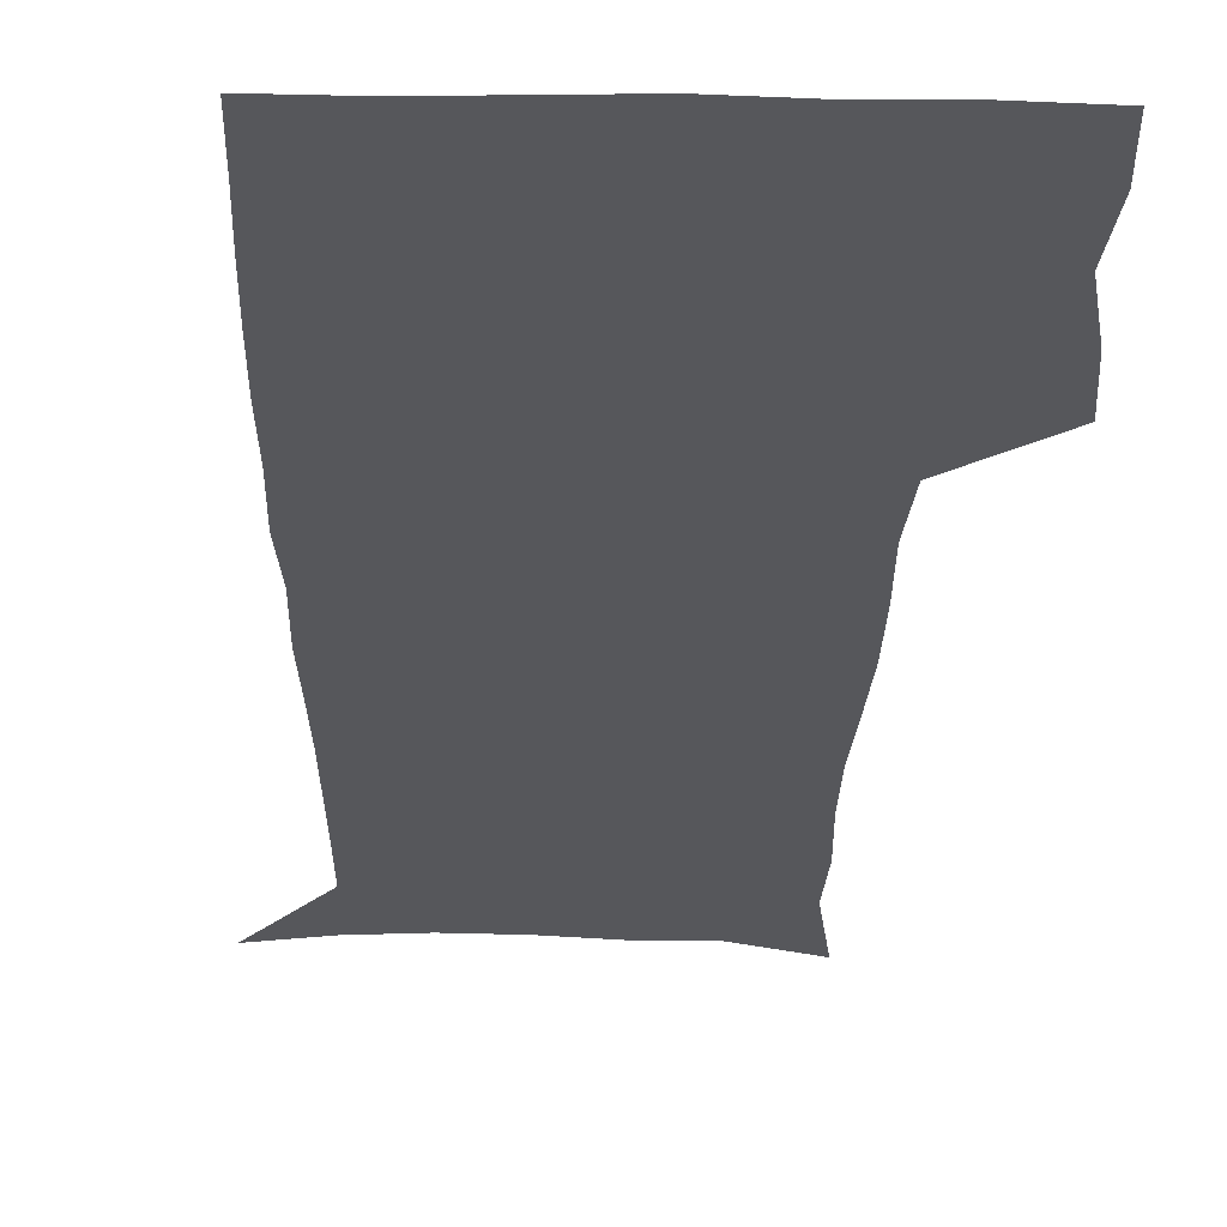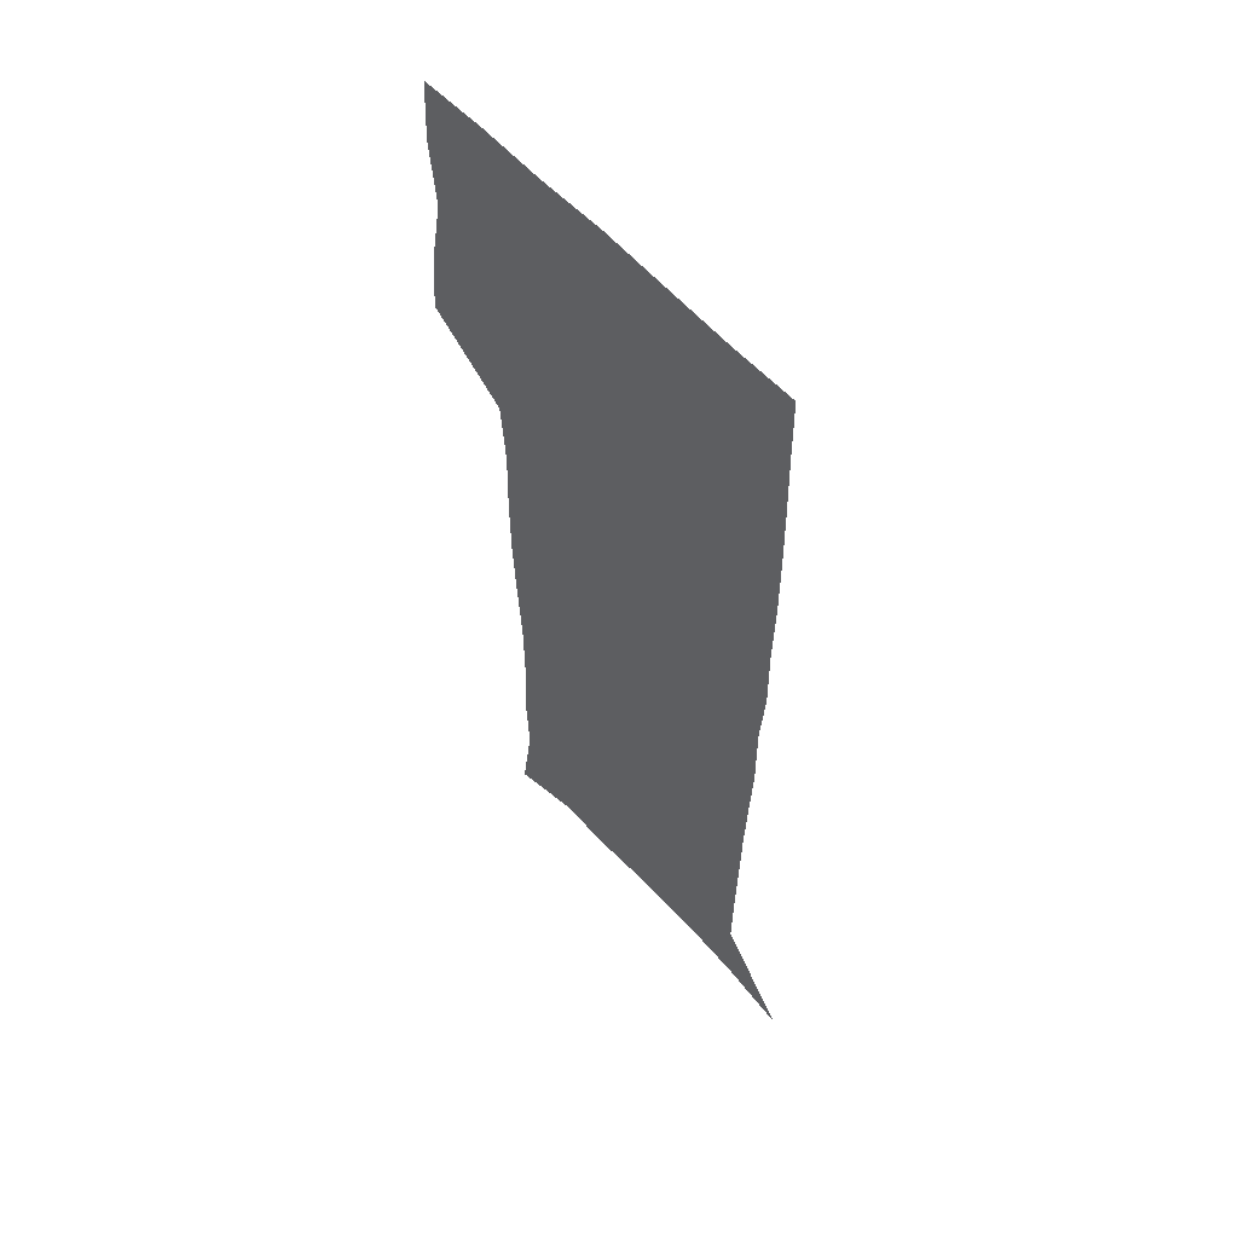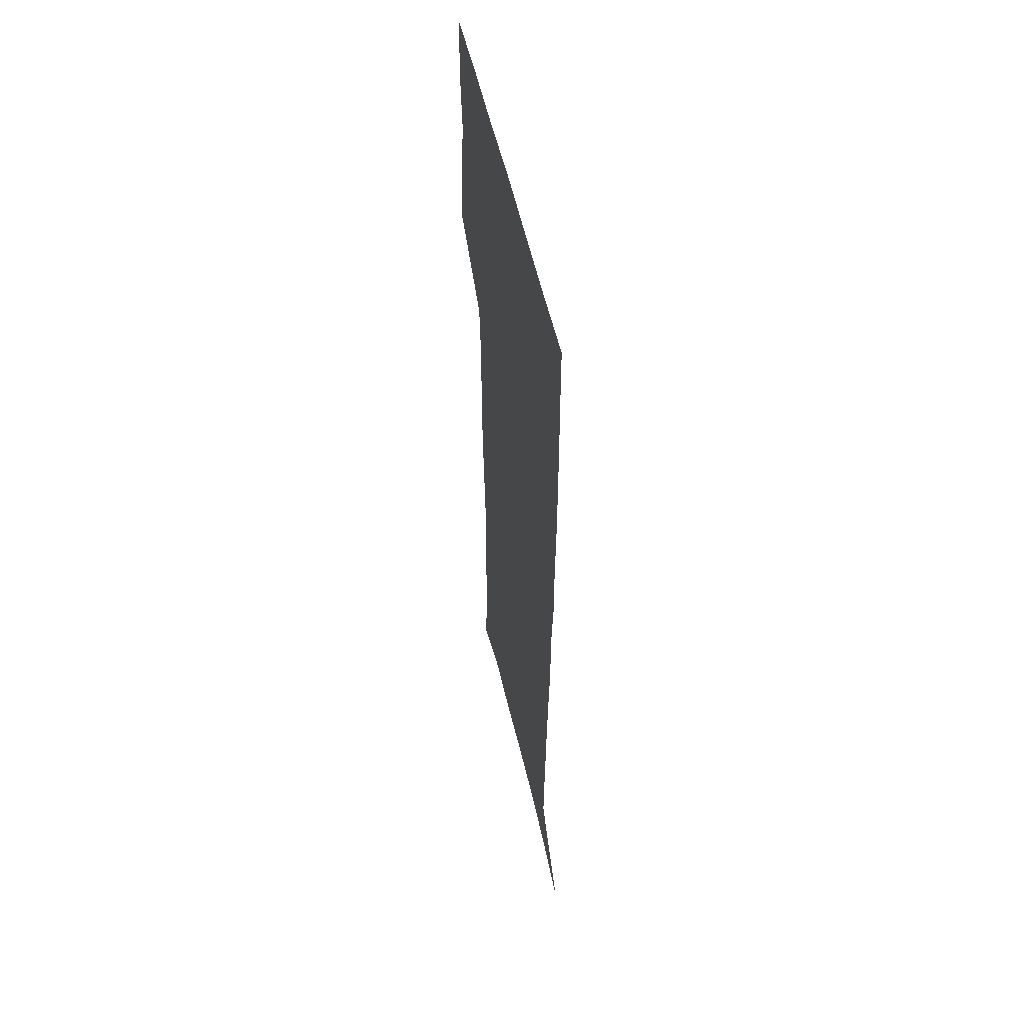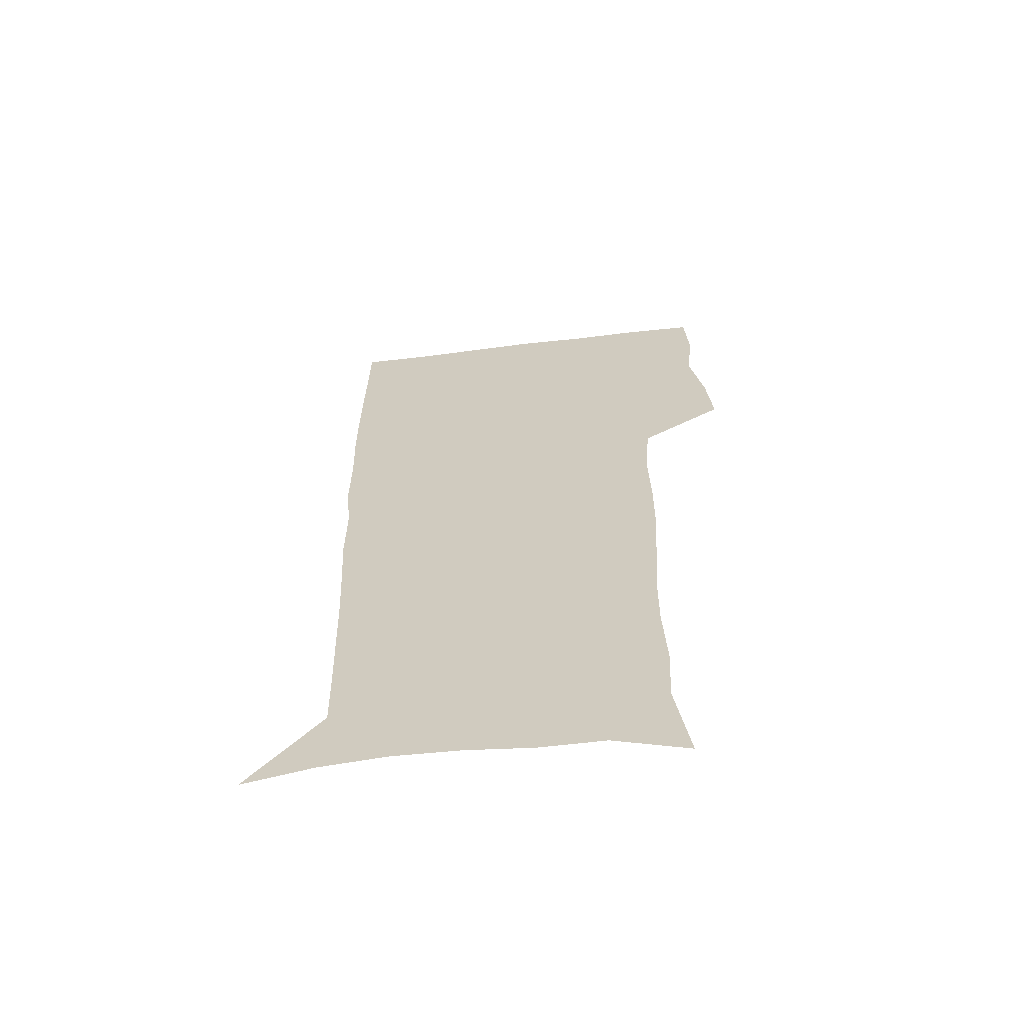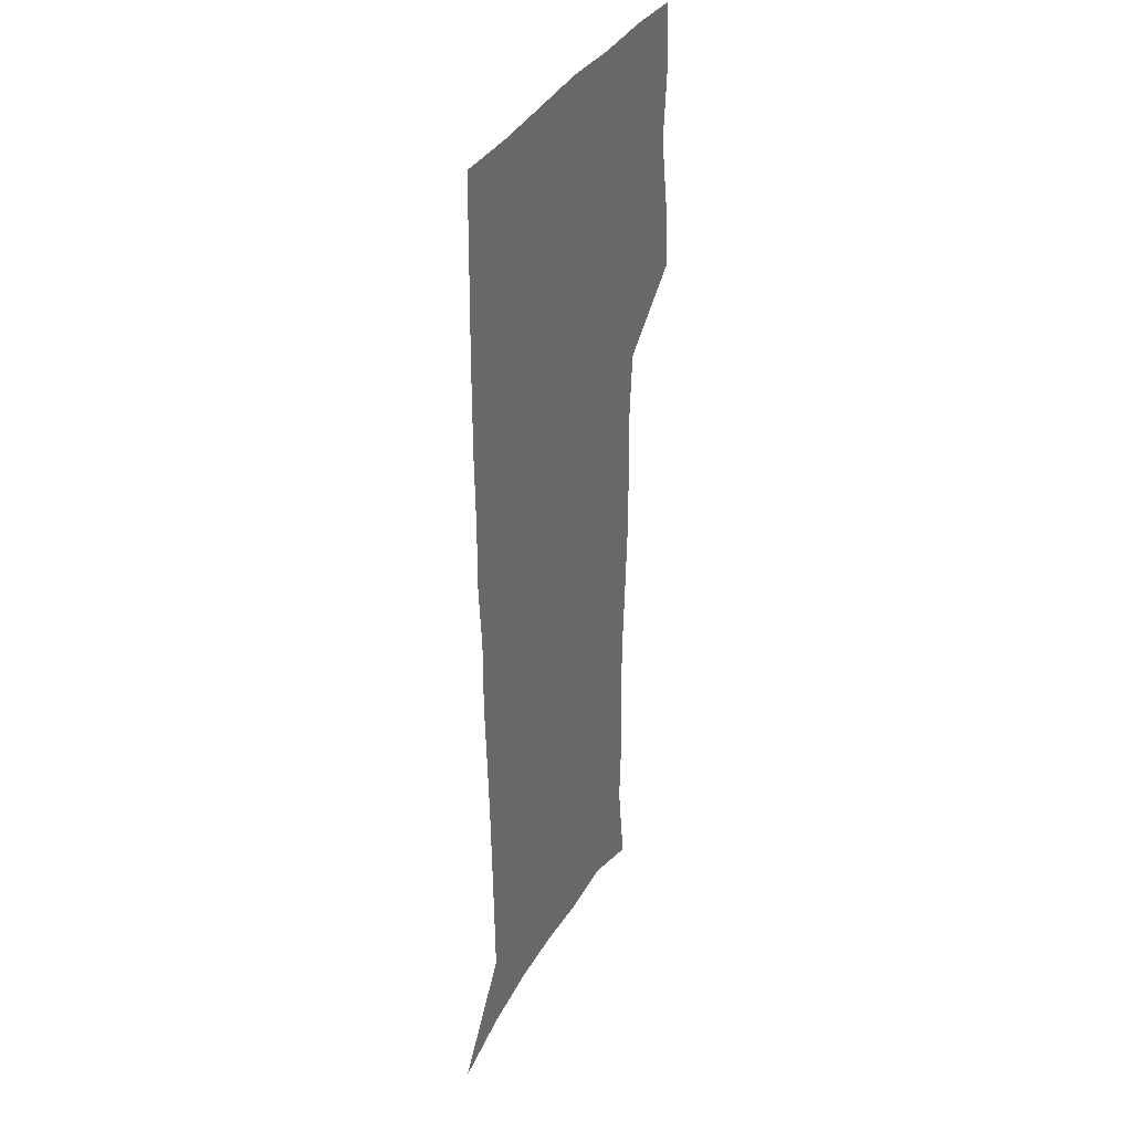
<metadata>
{"format":"obj","ext":"obj","renderer":"f3d","projection":"perspective","resolution":1024,"background":"white","views":[{"elev":-27.4,"azim":178.7,"up":"+Z"},{"elev":57.4,"azim":48.7,"up":"+Y"},{"elev":55.6,"azim":77.2,"up":"+Y"},{"elev":-64.1,"azim":-173.1,"up":"+Y"},{"elev":34.8,"azim":114.9,"up":"+Y"}]}
</metadata>
<code>
v 472.9 446.4 0
v 475.5 477.3 0
v 481.2 509 0
v 478.1 539.8 0
v 479.6 569.1 0
v 509.5 129.8 0
v 515.4 171 0
v 514 200.5 0
v 515.4 233.5 0
v 515.1 264.6 0
v 513.1 294.4 0
v 511.4 324.7 0
v 511.1 356.3 0
v 511.8 388.7 0
v 509.4 418.8 0
v 513 450.3 0
v 510.9 479.4 0
v 513.6 509.2 0
v 513.5 538.3 0
v 509.8 570.5 0
v 541.4 141.7 0
v 544.8 179.4 0
v 546.9 213.7 0
v 546.7 243.8 0
v 545.6 272.9 0
v 545 302.9 0
v 544.2 332.7 0
v 543.3 362.5 0
v 543.1 392.6 0
v 544.1 423 0
v 544.9 452.3 0
v 544.5 480.7 0
v 544.5 509.2 0
v 545 536.9 0
v 540.9 570 0
v 569.2 141.7 0
v 572.3 183.5 0
v 574.6 220.6 0
v 574 248 0
v 573.8 277.5 0
v 573.4 306.9 0
v 573.1 336.4 0
v 573.2 366.1 0
v 573.4 395.6 0
v 573.5 424.5 0
v 574.1 453.4 0
v 573.5 481.4 0
v 573.6 509.5 0
v 573.2 537.8 0
v 570.6 571.3 0
v 598 145.3 0
v 599.4 188 0
v 600.1 218.8 0
v 600.3 247.6 0
v 600.4 278.9 0
v 600.6 307.4 0
v 600.9 338.9 0
v 601.1 367.4 0
v 601.4 395.7 0
v 601.8 424.4 0
v 601.8 453.5 0
v 601.9 481.6 0
v 601.9 509.8 0
v 601.7 537.5 0
v 600.6 570.1 0
v 626.6 146.2 0
v 626.3 183.7 0
v 626.2 217.2 0
v 626.7 247.1 0
v 627.1 277 0
v 628 306 0
v 628.1 336.8 0
v 628.6 366.2 0
v 629.6 394.6 0
v 630.4 423.6 0
v 630.3 452.9 0
v 630.5 481.6 0
v 630.7 510.2 0
v 630.3 538.9 0
v 630.6 569 0
v 655 143.7 0
v 653.6 179.7 0
v 654.2 210.6 0
v 655 240.8 0
v 655.8 271 0
v 657.1 300.6 0
v 658.7 330.4 0
v 658.5 361.7 0
v 660.9 390.8 0
v 660.7 421.4 0
v 661.5 451.2 0
v 661.6 481 0
v 661.3 510.6 0
v 660.7 540.1 0
v 660.4 569.4 0
v 684.6 137.1 0
v 691 571 0
v 691 601 0
f 15 16 1
f 1 16 2
f 16 17 2
f 2 17 3
f 17 18 3
f 3 18 4
f 18 19 4
f 4 19 5
f 19 20 5
f 6 21 7
f 21 22 7
f 7 22 8
f 22 23 8
f 8 23 9
f 23 24 9
f 9 24 10
f 24 25 10
f 10 25 11
f 25 26 11
f 11 26 12
f 26 27 12
f 12 27 13
f 27 28 13
f 13 28 14
f 28 29 14
f 14 29 15
f 29 30 15
f 15 30 16
f 30 31 16
f 16 31 17
f 31 32 17
f 17 32 18
f 32 33 18
f 18 33 19
f 33 34 19
f 19 34 20
f 34 35 20
f 21 36 22
f 36 37 22
f 22 37 23
f 37 38 23
f 23 38 24
f 38 39 24
f 24 39 25
f 39 40 25
f 25 40 26
f 40 41 26
f 26 41 27
f 41 42 27
f 27 42 28
f 42 43 28
f 28 43 29
f 43 44 29
f 29 44 30
f 44 45 30
f 30 45 31
f 45 46 31
f 31 46 32
f 46 47 32
f 32 47 33
f 47 48 33
f 33 48 34
f 48 49 34
f 34 49 35
f 49 50 35
f 36 51 37
f 51 52 37
f 37 52 38
f 52 53 38
f 38 53 39
f 53 54 39
f 39 54 40
f 54 55 40
f 40 55 41
f 55 56 41
f 41 56 42
f 56 57 42
f 42 57 43
f 57 58 43
f 43 58 44
f 58 59 44
f 44 59 45
f 59 60 45
f 45 60 46
f 60 61 46
f 46 61 47
f 61 62 47
f 47 62 48
f 62 63 48
f 48 63 49
f 63 64 49
f 49 64 50
f 64 65 50
f 51 66 52
f 66 67 52
f 52 67 53
f 67 68 53
f 53 68 54
f 68 69 54
f 54 69 55
f 69 70 55
f 55 70 56
f 70 71 56
f 56 71 57
f 71 72 57
f 57 72 58
f 72 73 58
f 58 73 59
f 73 74 59
f 59 74 60
f 74 75 60
f 60 75 61
f 75 76 61
f 61 76 62
f 76 77 62
f 62 77 63
f 77 78 63
f 63 78 64
f 78 79 64
f 64 79 65
f 79 80 65
f 66 81 67
f 81 82 67
f 67 82 68
f 82 83 68
f 68 83 69
f 83 84 69
f 69 84 70
f 84 85 70
f 70 85 71
f 85 86 71
f 71 86 72
f 86 87 72
f 72 87 73
f 87 88 73
f 73 88 74
f 88 89 74
f 74 89 75
f 89 90 75
f 75 90 76
f 90 91 76
f 76 91 77
f 91 92 77
f 77 92 78
f 92 93 78
f 78 93 79
f 93 94 79
f 79 94 80
f 94 95 80
f 81 96 82

</code>
